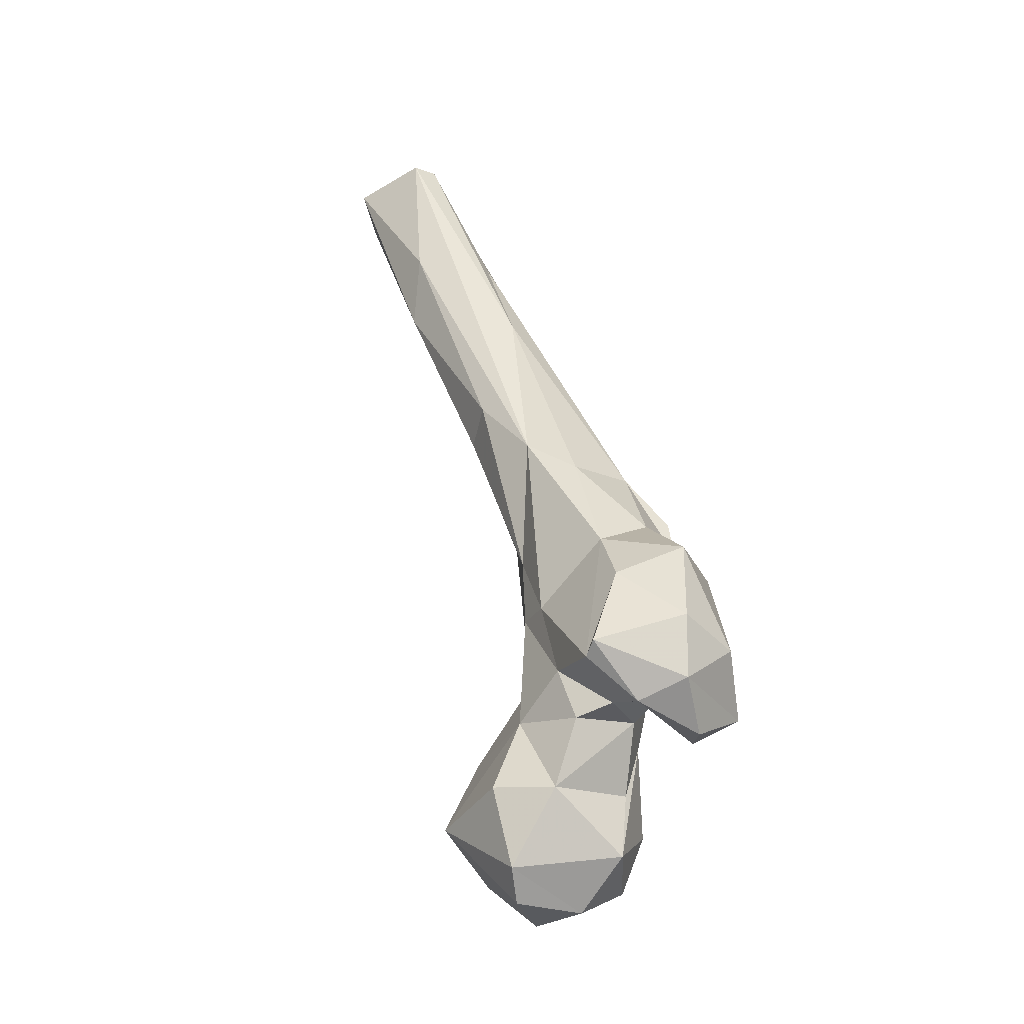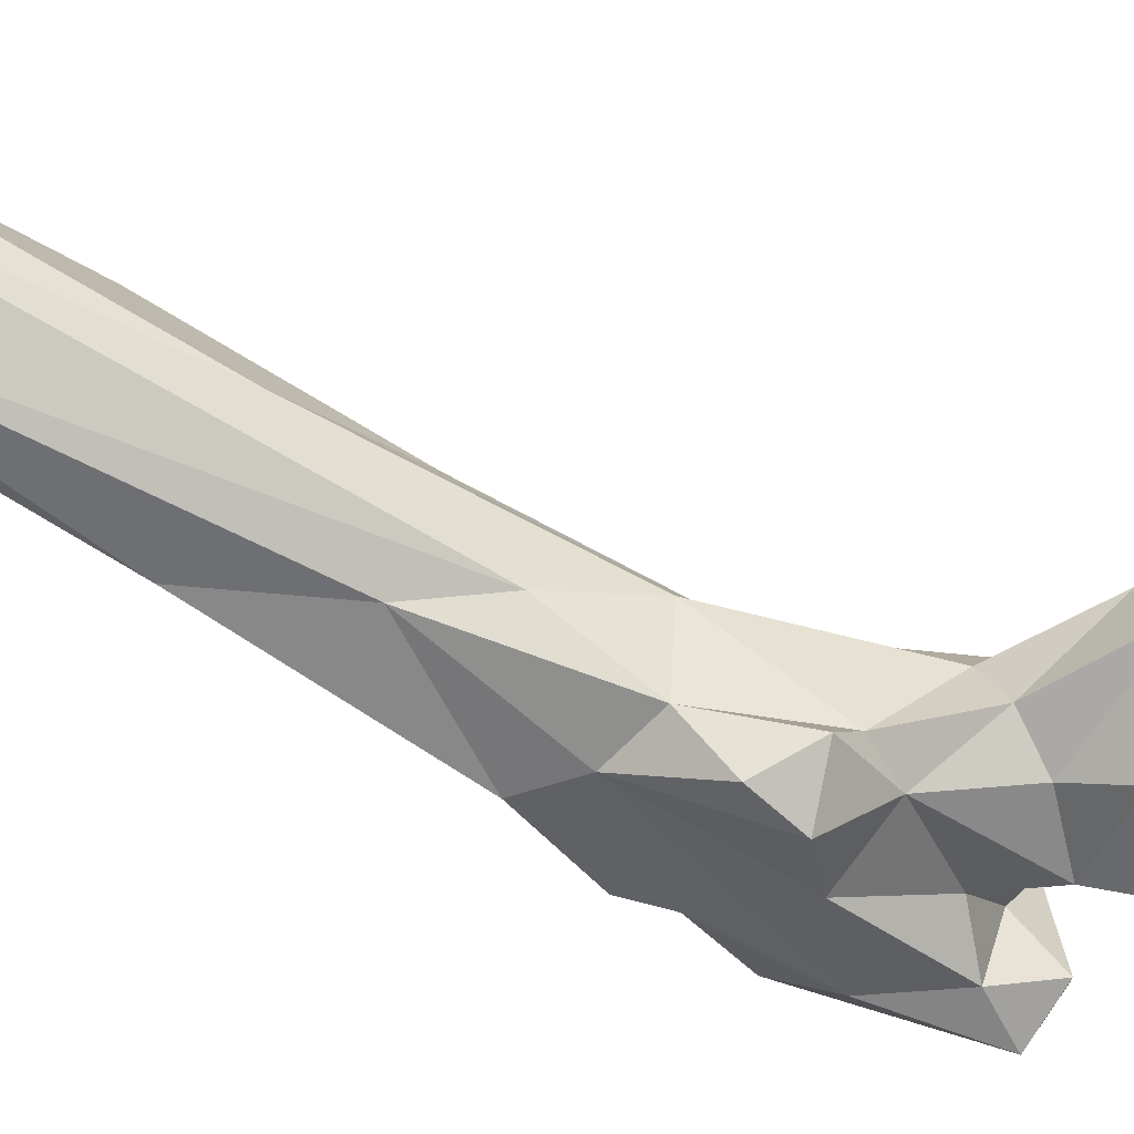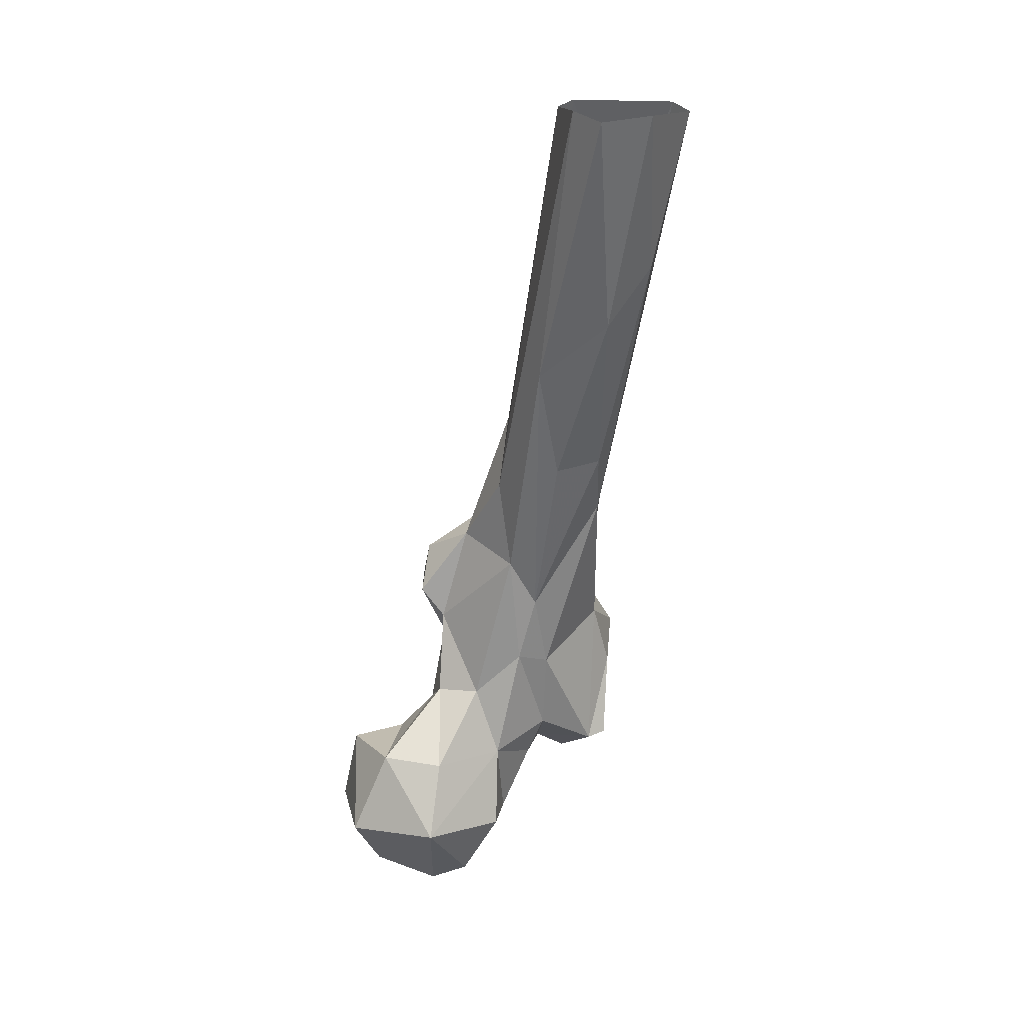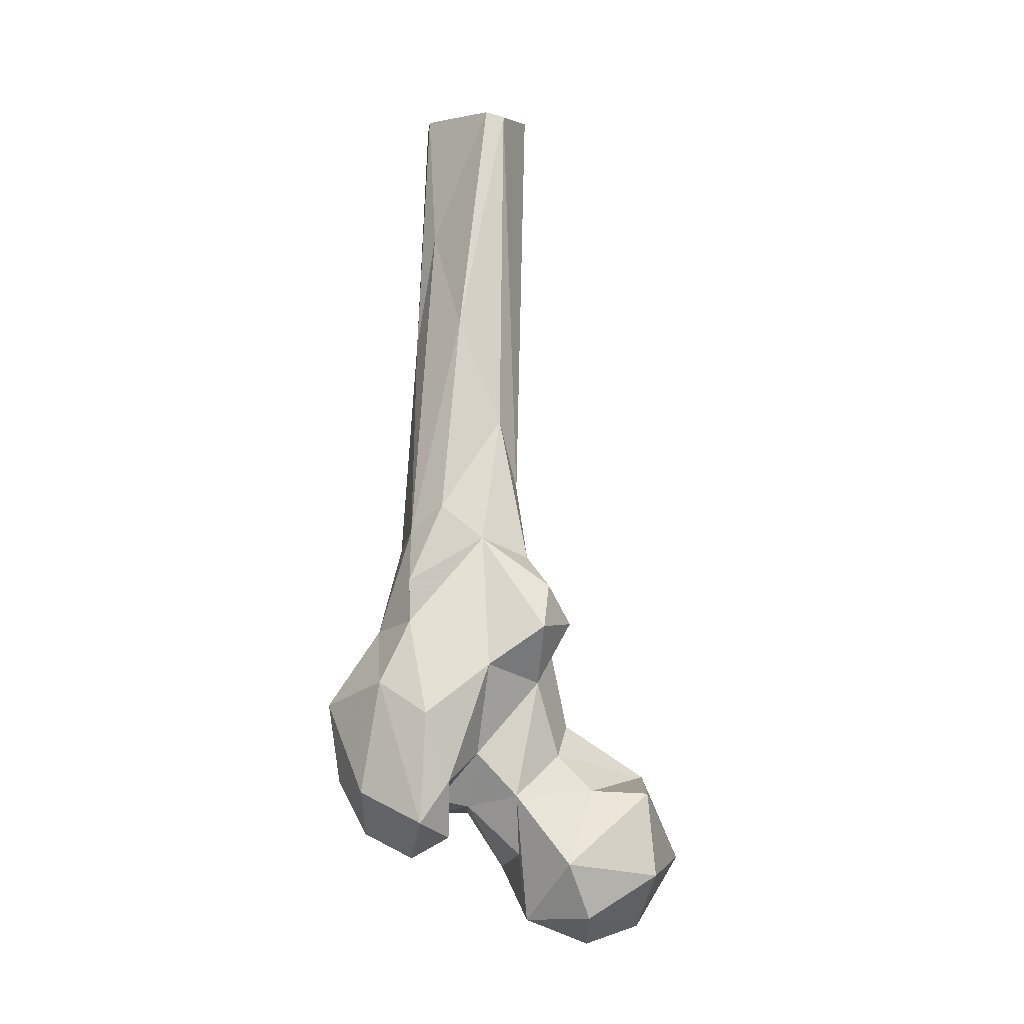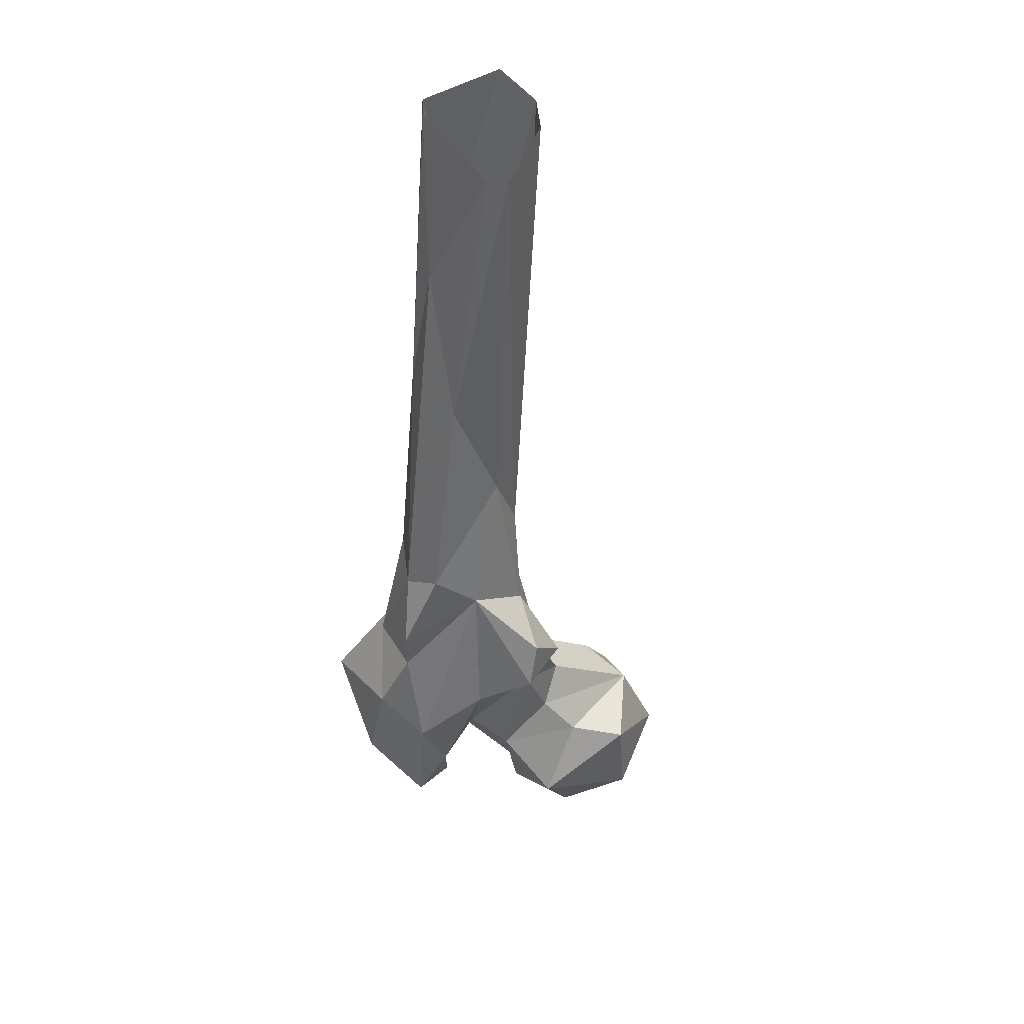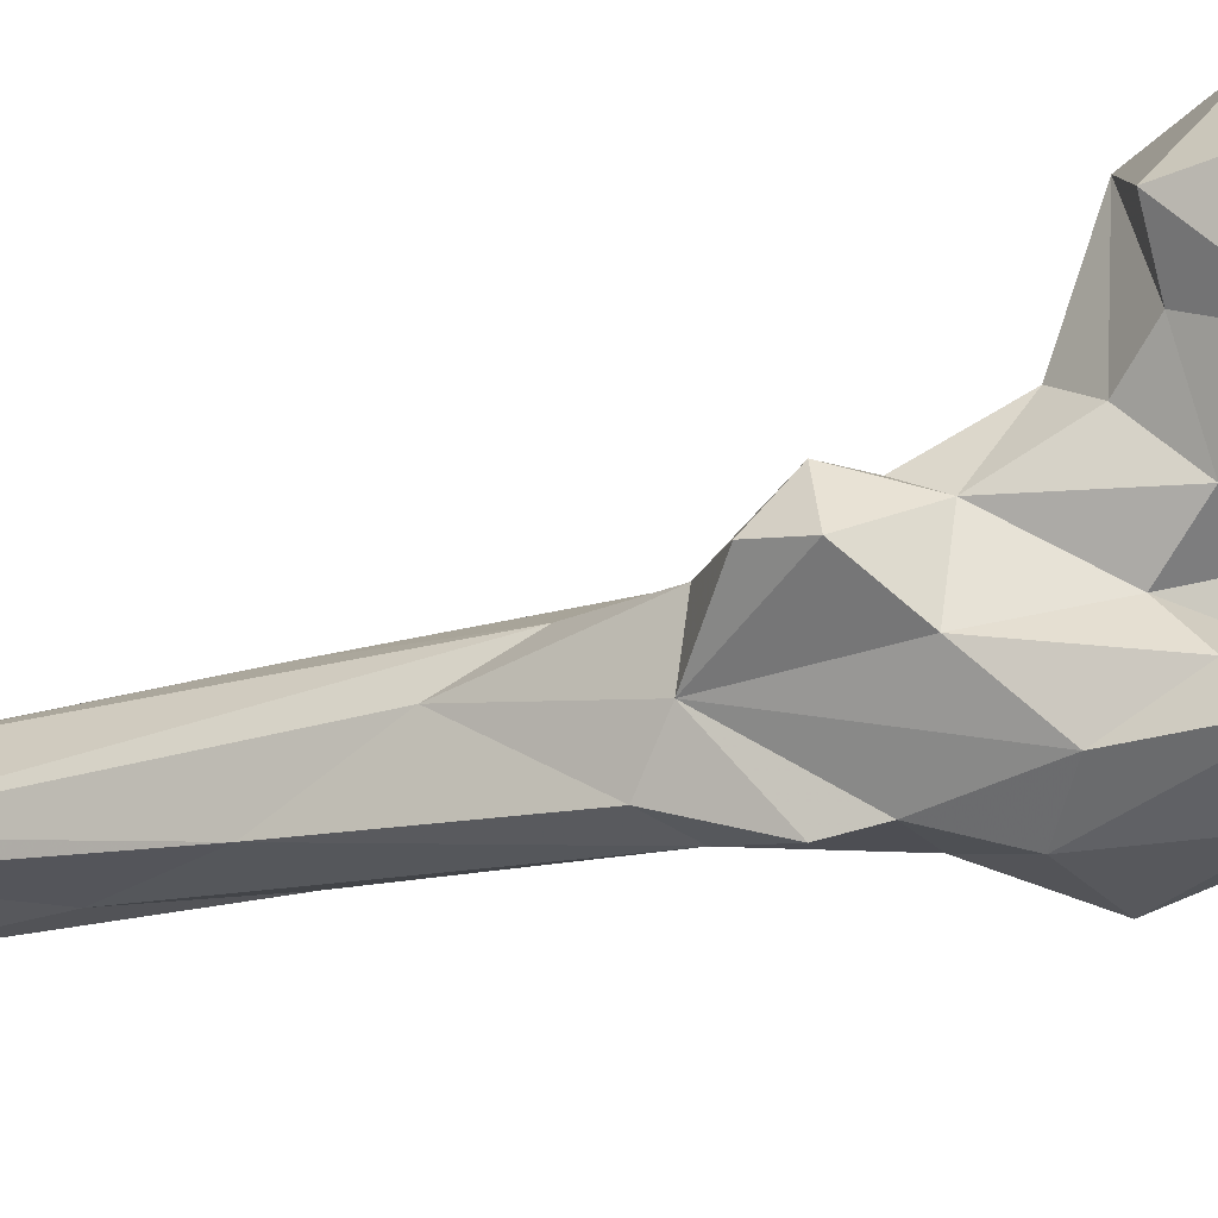
<metadata>
{"format":"obj","ext":"obj","renderer":"f3d","projection":"perspective","resolution":1024,"background":"white","views":[{"elev":-48.1,"azim":-108.2,"up":"+Z"},{"elev":-21.5,"azim":64.8,"up":"+Y"},{"elev":19.6,"azim":156.7,"up":"+Z"},{"elev":0.9,"azim":6.1,"up":"+Z"},{"elev":58.1,"azim":10.9,"up":"+Z"},{"elev":-73.0,"azim":106.6,"up":"+Y"}]}
</metadata>
<code>
v 124.4 178.1 749
v 123.8 194.7 747.7
v 137.1 185.2 752.3
v 115.3 198.7 751.2
v 125.8 166.7 758.2
v 109.2 172.9 756.1
v 100.5 192.7 765.7
v 142.6 171.5 768.6
v 147.3 194.4 768.9
v 108.3 205.8 768.1
v 130.6 211.1 770.6
v 121.1 162.3 772.8
v 107.3 172 773.2
v 107.1 168 789
v 80.58 163.3 773.4
v 75.97 180.6 775.1
v 91.5 190.3 780.5
v 105.3 199.9 787.5
v 84.81 150.5 784.7
v 90.47 160.6 779.4
v 67.25 171.2 777.8
v 93.71 174.4 785
v 140.2 176.6 788.8
v 59.83 173.6 790.8
v 86.1 170.9 787
v 68.49 194.1 784.1
v 73.44 194.1 783.1
v 138 195.8 790
v 125 204.3 788.8
v 68.33 158.8 790.8
v 85.08 183.3 781.7
v 91.14 157.4 794.3
v 125.9 176.1 789.3
v 89.09 195.6 792.1
v 65 188.8 805.1
v 89.83 199.3 813.2
v 96.89 168.2 799.8
v 116.9 178.1 798
v 109.9 195.4 805.3
v 56.97 174.1 810.9
v 85.44 155.5 811.7
v 111.8 175.3 817.3
v 118.3 187.7 804.3
v 72.81 160.7 818.6
v 100.5 163.6 823.2
v 98.82 200.5 816.3
v 70.29 190.2 822
v 94.81 202.5 833.1
v 114.6 182 824.7
v 69.68 177.8 829.9
v 102 201.6 845.5
v 79.72 165.8 833.8
v 114.3 166.3 832.8
v 119.9 179 832.4
v 108.1 184.1 849.6
v 77.84 206.7 860.8
v 97.13 177.4 854.8
v 115 172.4 842.8
v 72.75 195.2 850.7
v 79.48 167.1 844.4
v 78.03 179 856.3
v 103.9 198.1 867.8
v 83.12 217.7 877.9
v 86.69 175.7 863.4
v 94.82 216.7 876.3
v 99.67 194.9 885.8
v 74.41 212 907.3
v 102 220.5 904.1
v 90.5 236.7 919.9
v 88.5 197 912.7
v 78.49 218.7 938.3
v 97.75 221.5 973
v 102 239.2 974.3
v 79.74 238.8 934.6
v 72.78 243.5 973.2
v 99.13 248.9 972.6
v 74.21 237.3 974.8
v 92.99 220.3 974.3
v 89.06 255.5 974.5
f 69 79 76
f 67 71 77
f 70 78 71
f 63 74 69
f 62 72 66
f 61 70 71
f 61 71 67
f 64 66 70
f 61 64 70
f 56 74 63
f 48 65 68
f 56 67 75
f 59 61 67
f 55 62 66
f 48 63 65
f 60 64 61
f 62 68 73
f 57 64 60
f 50 61 59
f 48 56 63
f 52 60 61
f 47 59 56
f 53 58 57
f 49 55 54
f 53 54 58
f 45 53 57
f 65 69 68
f 46 48 51
f 49 51 55
f 6 14 13
f 41 45 57
f 52 57 60
f 4 6 7
f 41 57 52
f 36 56 48
f 39 51 49
f 47 50 59
f 15 20 19
f 39 46 51
f 40 50 47
f 12 33 14
f 36 48 46
f 38 43 42
f 35 40 47
f 57 66 64
f 39 49 43
f 27 47 36
f 54 55 58
f 27 35 47
f 7 18 10
f 18 46 39
f 26 35 27
f 19 41 44
f 70 72 78
f 34 36 46
f 14 38 42
f 27 36 34
f 13 14 22
f 14 42 37
f 10 18 11
f 19 44 30
f 28 38 33
f 51 68 62
f 14 33 38
f 18 39 29
f 32 45 41
f 5 8 12
f 23 28 33
f 21 30 24
f 20 25 32
f 19 20 32
f 56 59 67
f 2 11 9
f 24 40 35
f 17 31 34
f 3 8 5
f 71 78 77
f 15 19 21
f 15 16 20
f 16 21 26
f 21 24 26
f 24 35 26
f 22 25 31
f 28 43 38
f 11 18 29
f 37 42 45
f 8 23 12
f 17 34 18
f 74 75 79
f 1 4 2
f 27 34 31
f 42 54 53
f 66 72 70
f 55 57 58
f 29 39 43
f 56 75 74
f 50 52 61
f 2 4 11
f 12 23 33
f 17 22 31
f 9 11 28
f 7 17 18
f 36 47 56
f 9 28 23
f 19 32 41
f 11 29 28
f 51 62 55
f 16 31 25
f 42 53 45
f 16 25 20
f 22 37 25
f 16 26 27
f 62 73 72
f 63 69 65
f 8 9 23
f 30 44 40
f 68 69 76
f 42 49 54
f 32 37 45
f 68 76 73
f 7 22 17
f 69 74 79
f 14 37 22
f 16 27 31
f 42 43 49
f 7 13 22
f 1 3 5
f 2 9 3
f 48 68 51
f 4 7 10
f 4 10 11
f 6 12 14
f 24 30 40
f 28 29 43
f 6 13 7
f 15 21 16
f 41 52 44
f 40 44 50
f 5 12 6
f 44 52 50
f 3 9 8
f 67 77 75
f 55 66 57
f 1 2 3
f 25 37 32
f 1 5 6
f 18 34 46
f 1 6 4
f 19 30 21

</code>
